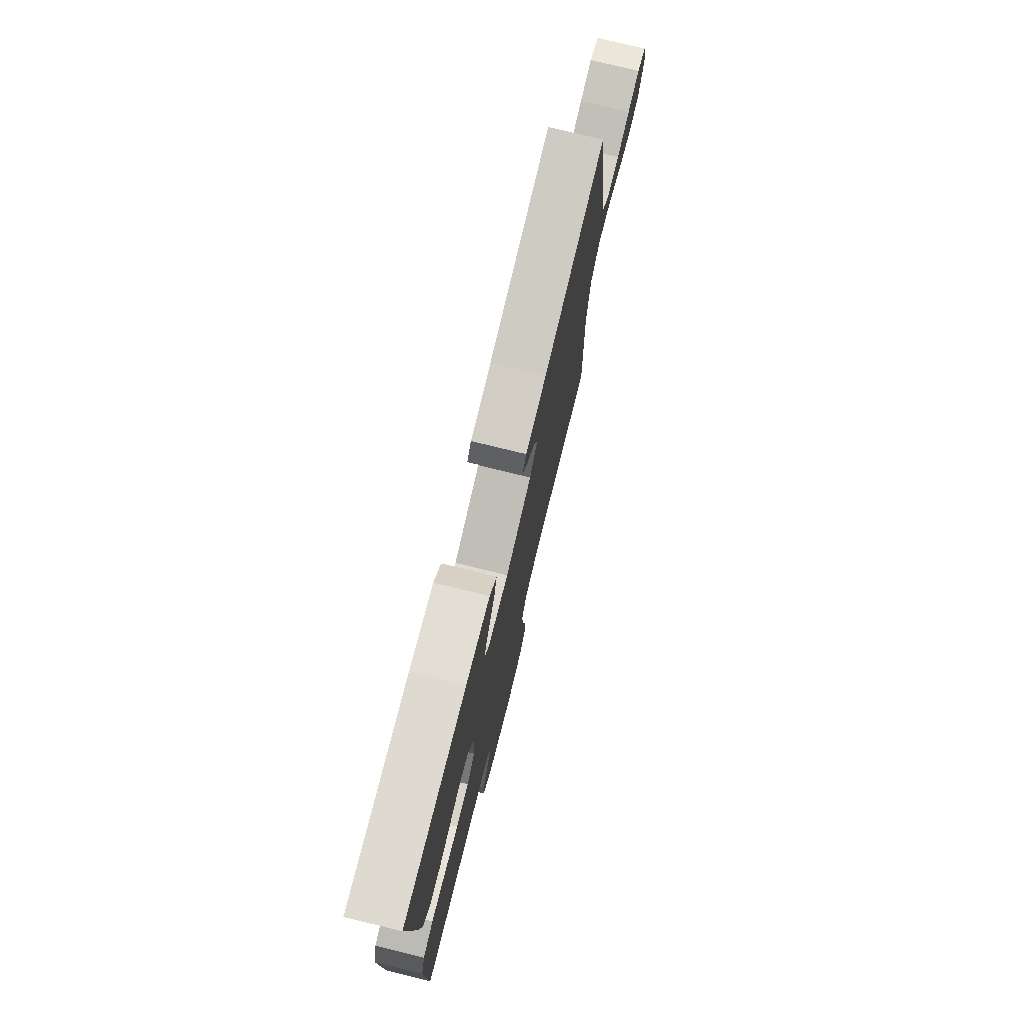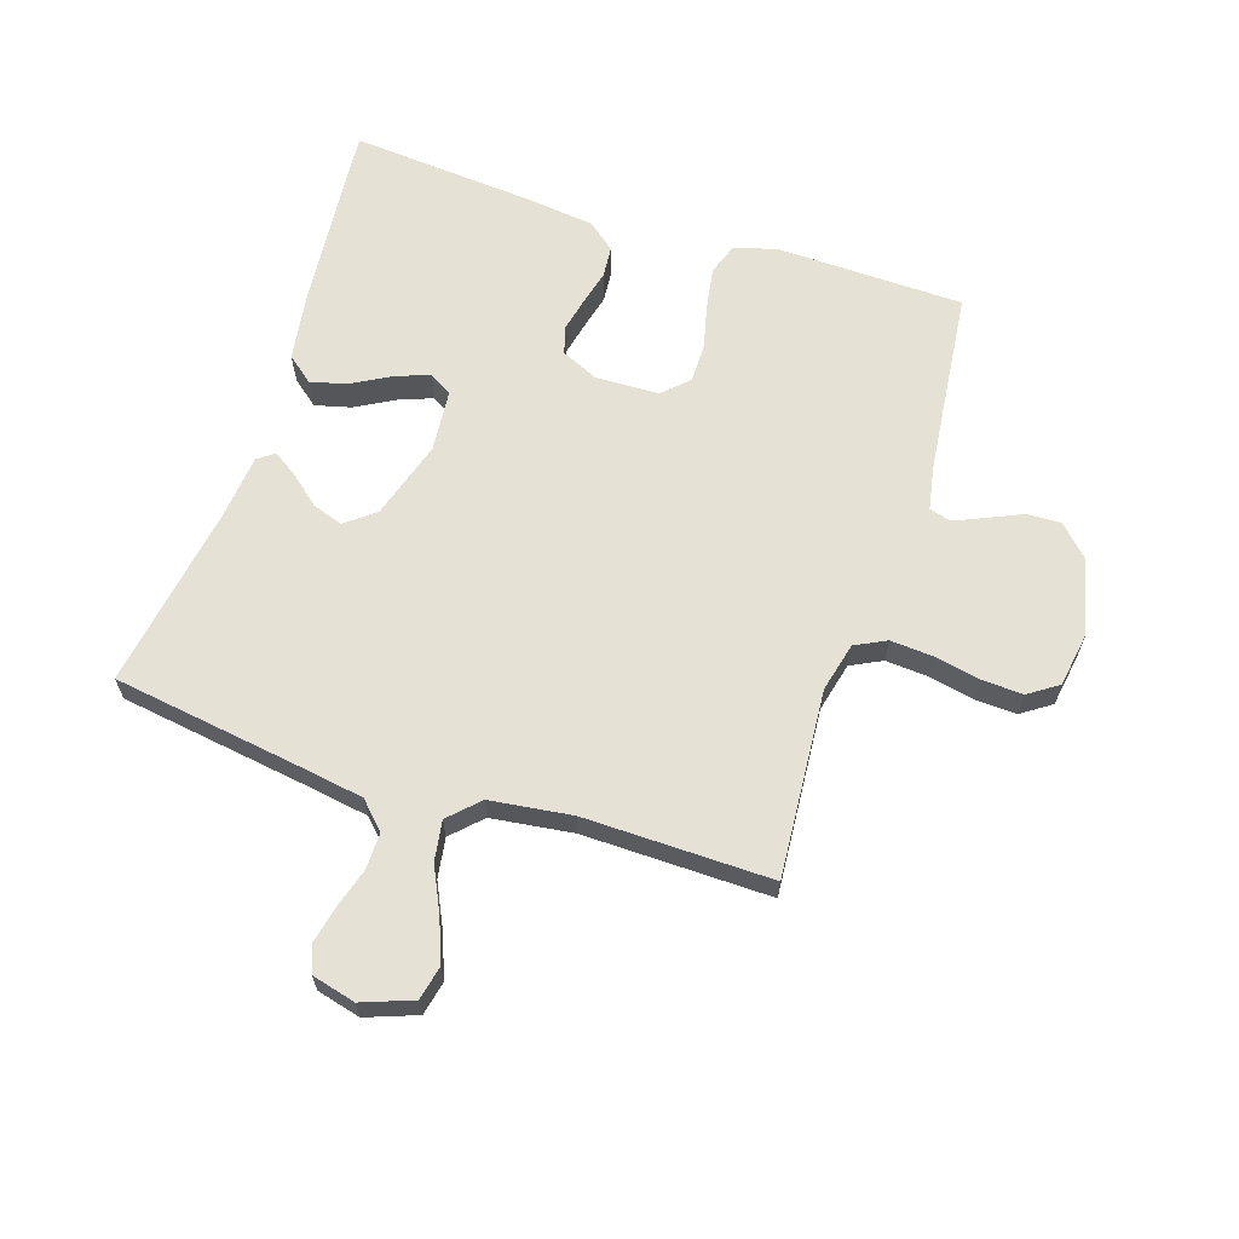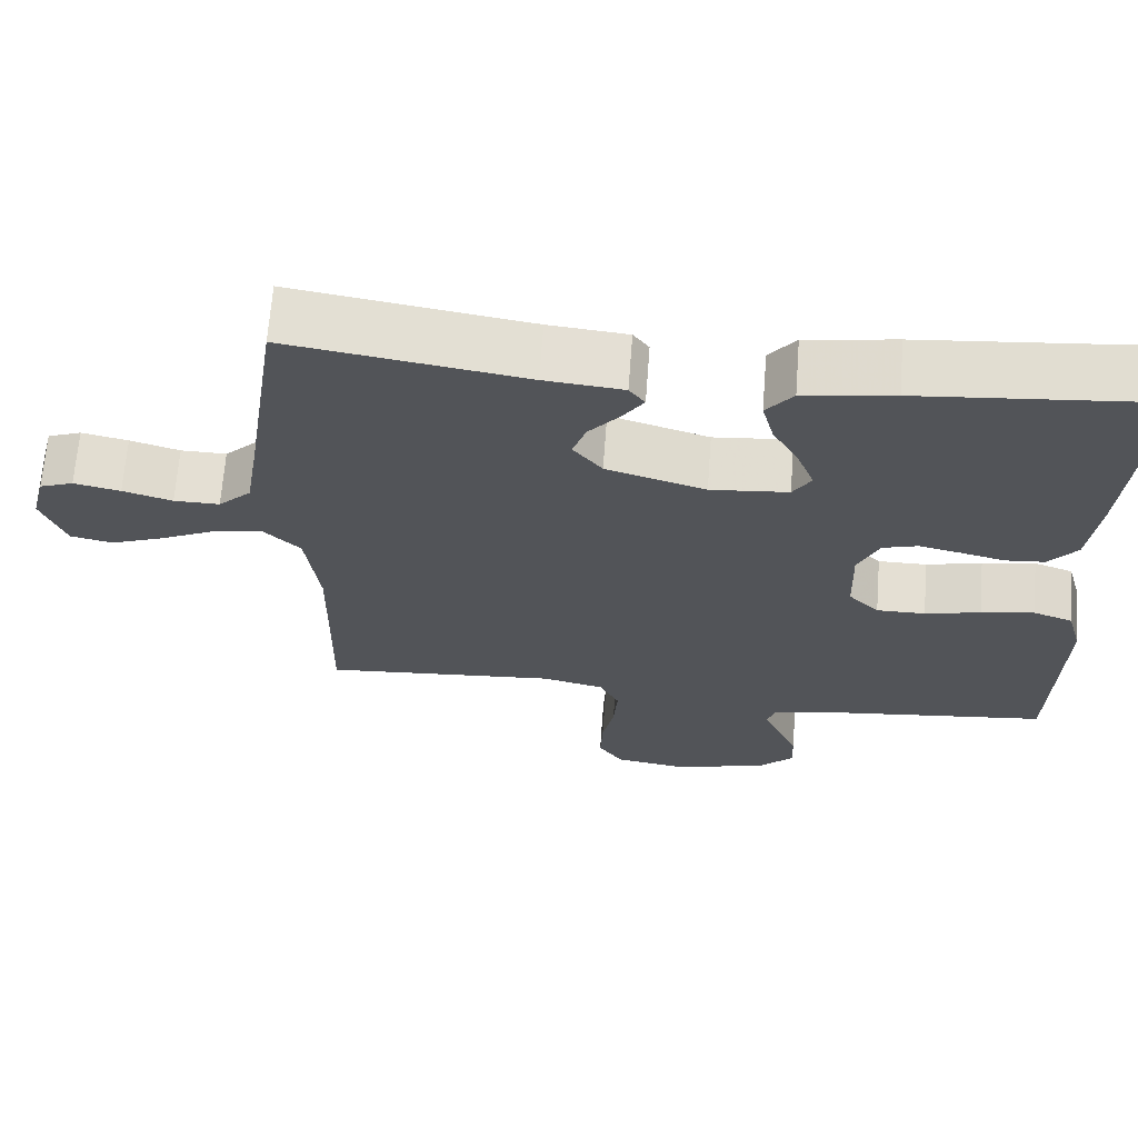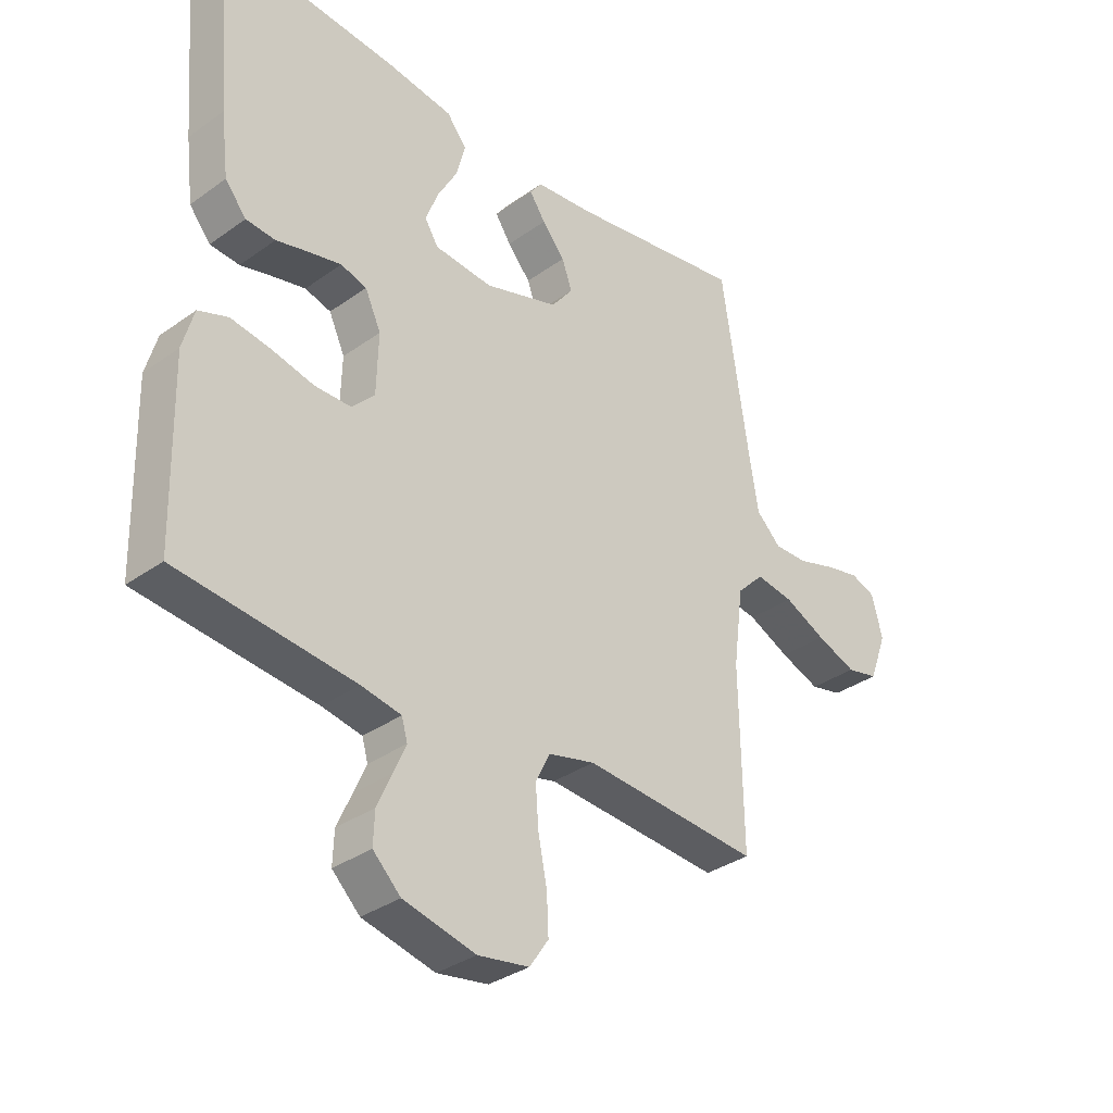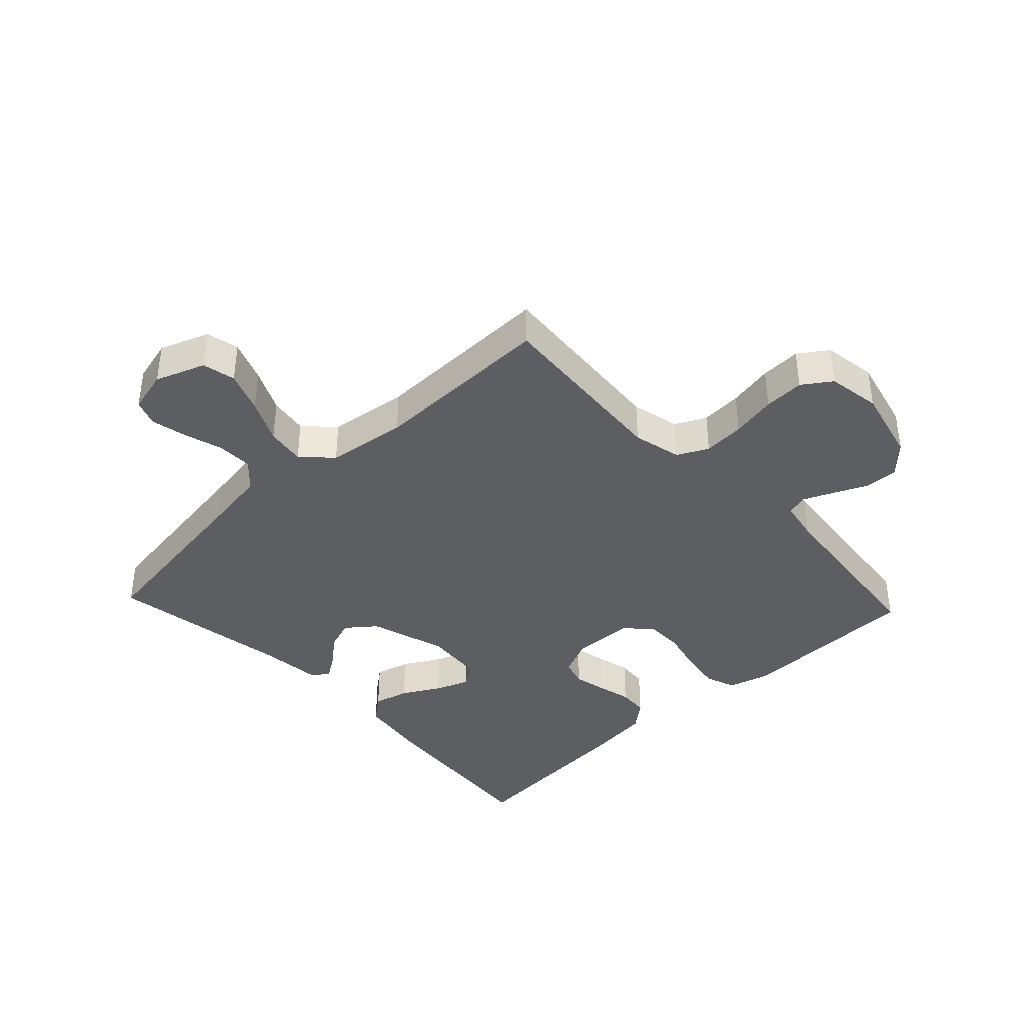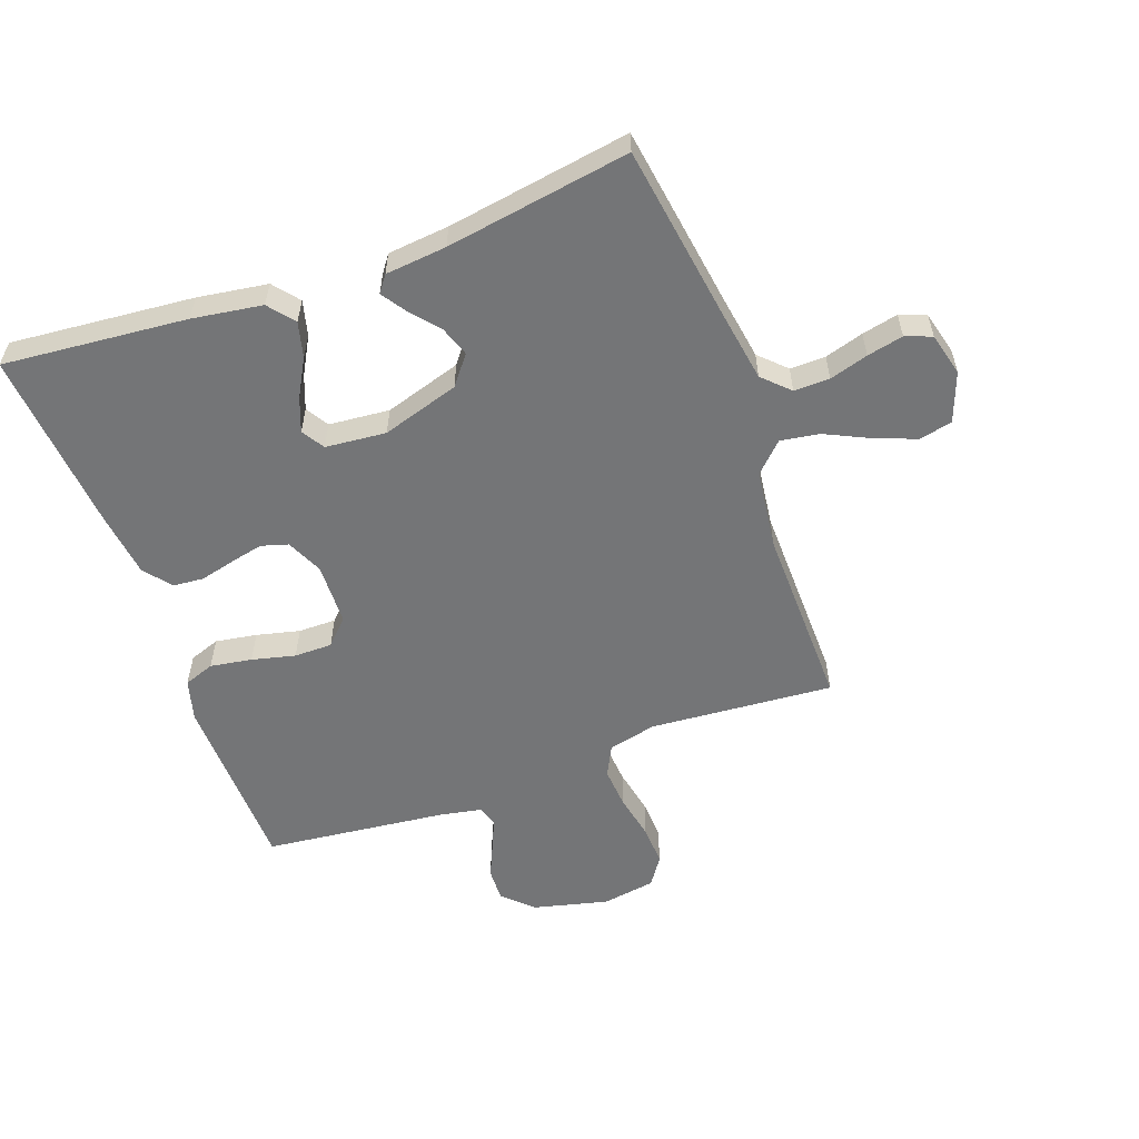
<metadata>
{"format":"obj","ext":"obj","renderer":"f3d","projection":"perspective","resolution":1024,"background":"white","views":[{"elev":76.1,"azim":-76.2,"up":"+Z"},{"elev":64.2,"azim":108.0,"up":"+Y"},{"elev":66.8,"azim":-175.7,"up":"+Z"},{"elev":-33.7,"azim":-45.8,"up":"+Z"},{"elev":-39.1,"azim":133.2,"up":"+Y"},{"elev":-56.5,"azim":19.9,"up":"+Y"}]}
</metadata>
<code>
v 0.5 0.07 -0.5
v 0.2 0.07 -0.477
v 0.121 0.07 -0.496
v 0.096 0.07 -0.546
v 0.101 0.07 -0.614
v 0.116 0.07 -0.688
v 0.119 0.07 -0.754
v 0.087 0.07 -0.801
v 0 0.07 -0.815
v -0.123 0.07 -0.785
v -0.17 0.07 -0.739
v -0.168 0.07 -0.685
v -0.143 0.07 -0.629
v -0.122 0.07 -0.581
v -0.132 0.07 -0.546
v -0.2 0.07 -0.533
v -0.5 0.07 -0.5
v -0.507 0.07 -0.2
v -0.488 0.07 -0.132
v -0.438 0.07 -0.114
v -0.37 0.07 -0.125
v -0.299 0.07 -0.142
v -0.237 0.07 -0.142
v -0.198 0.07 -0.102
v -0.195 0.07 0
v -0.222 0.07 0.059
v -0.266 0.07 0.072
v -0.32 0.07 0.06
v -0.376 0.07 0.046
v -0.426 0.07 0.05
v -0.462 0.07 0.094
v -0.475 0.07 0.2
v -0.5 0.07 0.5
v -0.2 0.07 0.473
v -0.086 0.07 0.456
v -0.052 0.07 0.414
v -0.067 0.07 0.356
v -0.101 0.07 0.295
v -0.122 0.07 0.24
v -0.099 0.07 0.203
v 0 0.07 0.194
v 0.126 0.07 0.233
v 0.163 0.07 0.28
v 0.146 0.07 0.329
v 0.107 0.07 0.375
v 0.08 0.07 0.415
v 0.1 0.07 0.442
v 0.2 0.07 0.452
v 0.5 0.07 0.5
v 0.545 0.07 0.2
v 0.562 0.07 0.094
v 0.604 0.07 0.053
v 0.662 0.07 0.054
v 0.725 0.07 0.073
v 0.784 0.07 0.086
v 0.827 0.07 0.07
v 0.845 0.07 0
v 0.815 0.07 -0.081
v 0.761 0.07 -0.093
v 0.693 0.07 -0.067
v 0.622 0.07 -0.033
v 0.558 0.07 -0.023
v 0.512 0.07 -0.069
v 0.495 0.07 -0.2
v 0.5 0 -0.5
v 0.2 0 -0.477
v 0.121 0 -0.496
v 0.096 0 -0.546
v 0.101 0 -0.614
v 0.116 0 -0.688
v 0.119 0 -0.754
v 0.087 0 -0.801
v 0 0 -0.815
v -0.123 0 -0.785
v -0.17 0 -0.739
v -0.168 0 -0.685
v -0.143 0 -0.629
v -0.122 0 -0.581
v -0.132 0 -0.546
v -0.2 0 -0.533
v -0.5 0 -0.5
v -0.507 0 -0.2
v -0.488 0 -0.132
v -0.438 0 -0.114
v -0.37 0 -0.125
v -0.299 0 -0.142
v -0.237 0 -0.142
v -0.198 0 -0.102
v -0.195 0 0
v -0.222 0 0.059
v -0.266 0 0.072
v -0.32 0 0.06
v -0.376 0 0.046
v -0.426 0 0.05
v -0.462 0 0.094
v -0.475 0 0.2
v -0.5 0 0.5
v -0.2 0 0.473
v -0.086 0 0.456
v -0.052 0 0.414
v -0.067 0 0.356
v -0.101 0 0.295
v -0.122 0 0.24
v -0.099 0 0.203
v 0 0 0.194
v 0.126 0 0.233
v 0.163 0 0.28
v 0.146 0 0.329
v 0.107 0 0.375
v 0.08 0 0.415
v 0.1 0 0.442
v 0.2 0 0.452
v 0.5 0 0.5
v 0.545 0 0.2
v 0.562 0 0.094
v 0.604 0 0.053
v 0.662 0 0.054
v 0.725 0 0.073
v 0.784 0 0.086
v 0.827 0 0.07
v 0.845 0 0
v 0.815 0 -0.081
v 0.761 0 -0.093
v 0.693 0 -0.067
v 0.622 0 -0.033
v 0.558 0 -0.023
v 0.512 0 -0.069
v 0.495 0 -0.2
f 59 60 61
f 58 59 61
f 57 58 61
f 56 57 61
f 55 56 61
f 54 55 61
f 53 54 61
f 52 53 61 62
f 51 52 62 63
f 48 49 50
f 50 51 63
f 48 50 63
f 47 48 63
f 46 47 63
f 45 46 63
f 44 45 63
f 36 37 38
f 35 36 38
f 34 35 38
f 33 34 38
f 32 33 38
f 31 32 38
f 30 31 38
f 29 30 38
f 28 29 38
f 27 28 38 39
f 26 27 39 40
f 20 21 22
f 19 20 22
f 18 19 22
f 17 18 22
f 16 17 22
f 15 16 22 23
f 14 15 23 24
f 11 12 13
f 10 11 13
f 9 10 13
f 8 9 13
f 7 8 13
f 6 7 13
f 5 6 13
f 4 5 13 14
f 14 24 25
f 4 14 25
f 3 4 25
f 64 1 2
f 43 44 63 64
f 64 2 3
f 43 64 3
f 42 43 3
f 3 25 26
f 42 3 26
f 41 42 26
f 26 40 41
f 125 124 123
f 125 123 122
f 125 122 121
f 125 121 120
f 125 120 119
f 125 119 118
f 125 118 117
f 126 125 117 116
f 127 126 116 115
f 114 113 112
f 127 115 114
f 127 114 112
f 127 112 111
f 127 111 110
f 127 110 109
f 127 109 108
f 102 101 100
f 102 100 99
f 102 99 98
f 102 98 97
f 102 97 96
f 102 96 95
f 102 95 94
f 102 94 93
f 102 93 92
f 103 102 92 91
f 104 103 91 90
f 86 85 84
f 86 84 83
f 86 83 82
f 86 82 81
f 86 81 80
f 87 86 80 79
f 88 87 79 78
f 77 76 75
f 77 75 74
f 77 74 73
f 77 73 72
f 77 72 71
f 77 71 70
f 77 70 69
f 78 77 69 68
f 89 88 78
f 89 78 68
f 89 68 67
f 66 65 128
f 128 127 108 107
f 67 66 128
f 67 128 107
f 67 107 106
f 90 89 67
f 90 67 106
f 90 106 105
f 105 104 90
f 1 65 66 2
f 2 66 67 3
f 3 67 68 4
f 4 68 69 5
f 5 69 70 6
f 6 70 71 7
f 7 71 72 8
f 8 72 73 9
f 9 73 74 10
f 10 74 75 11
f 11 75 76 12
f 12 76 77 13
f 13 77 78 14
f 14 78 79 15
f 15 79 80 16
f 16 80 81 17
f 17 81 82 18
f 18 82 83 19
f 19 83 84 20
f 20 84 85 21
f 21 85 86 22
f 22 86 87 23
f 23 87 88 24
f 24 88 89 25
f 25 89 90 26
f 26 90 91 27
f 27 91 92 28
f 28 92 93 29
f 29 93 94 30
f 30 94 95 31
f 31 95 96 32
f 32 96 97 33
f 33 97 98 34
f 34 98 99 35
f 35 99 100 36
f 36 100 101 37
f 37 101 102 38
f 38 102 103 39
f 39 103 104 40
f 40 104 105 41
f 41 105 106 42
f 42 106 107 43
f 43 107 108 44
f 44 108 109 45
f 45 109 110 46
f 46 110 111 47
f 47 111 112 48
f 48 112 113 49
f 49 113 114 50
f 50 114 115 51
f 51 115 116 52
f 52 116 117 53
f 53 117 118 54
f 54 118 119 55
f 55 119 120 56
f 56 120 121 57
f 57 121 122 58
f 58 122 123 59
f 59 123 124 60
f 60 124 125 61
f 61 125 126 62
f 62 126 127 63
f 63 127 128 64
f 64 128 65 1

</code>
